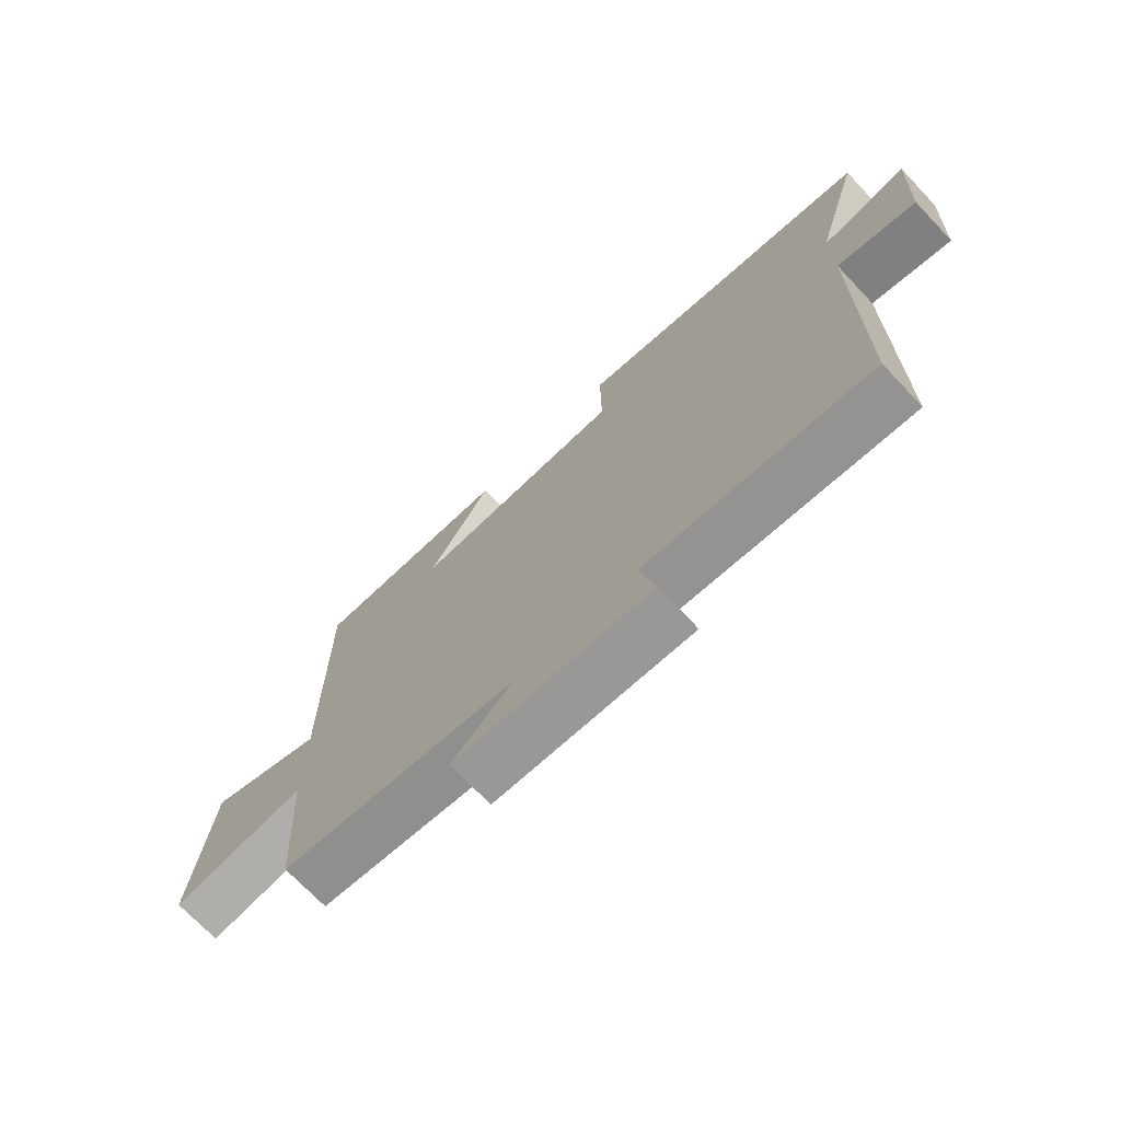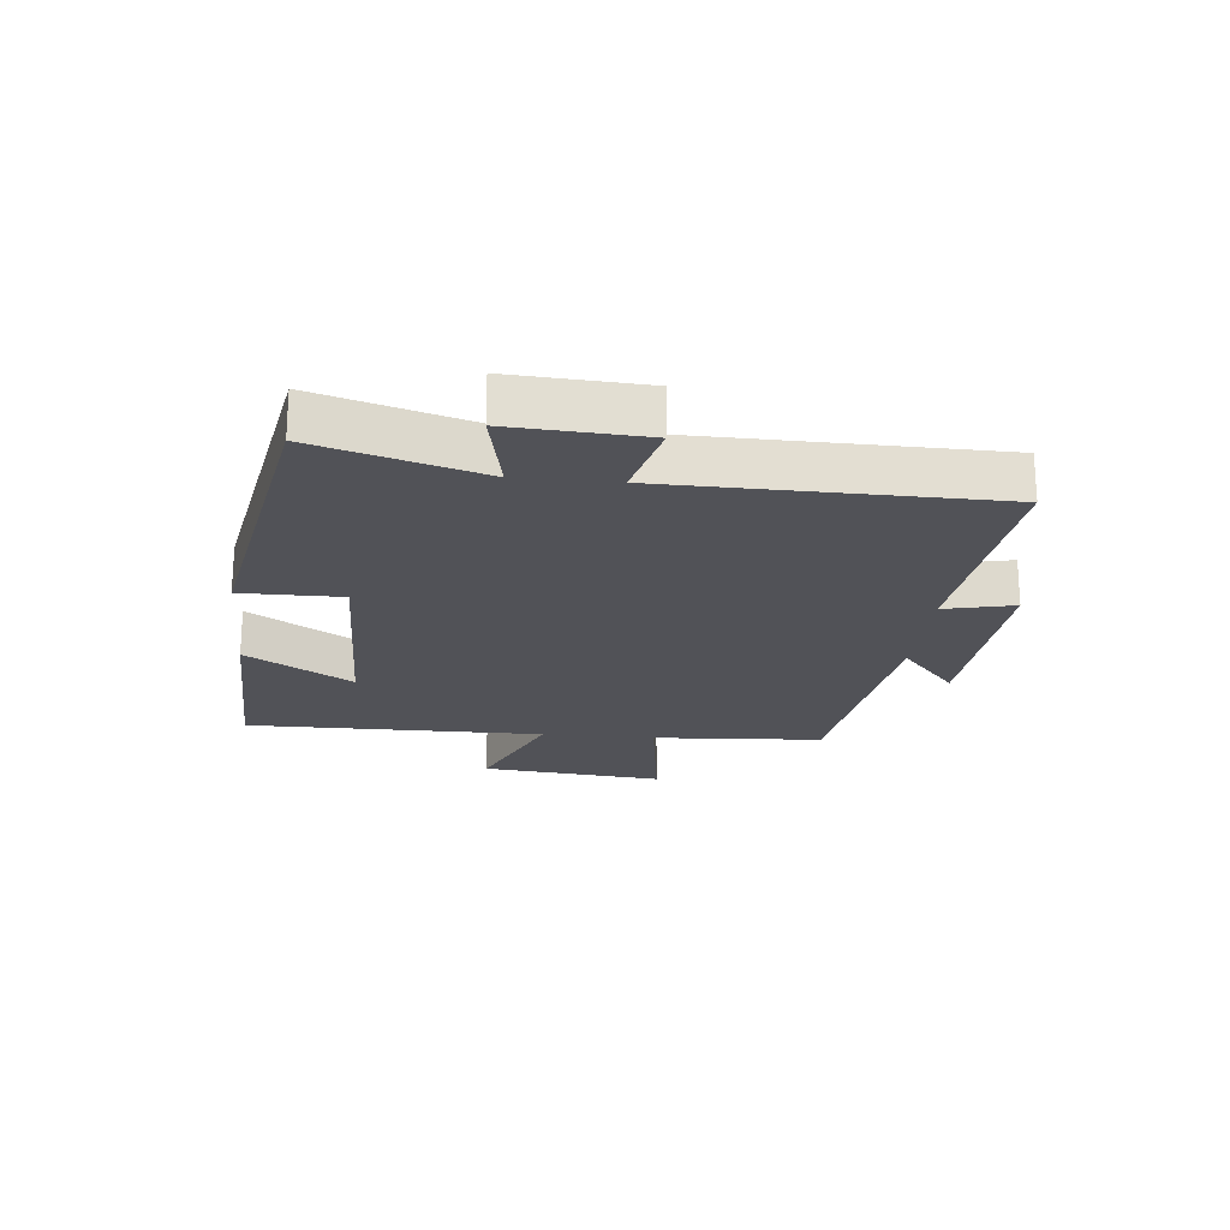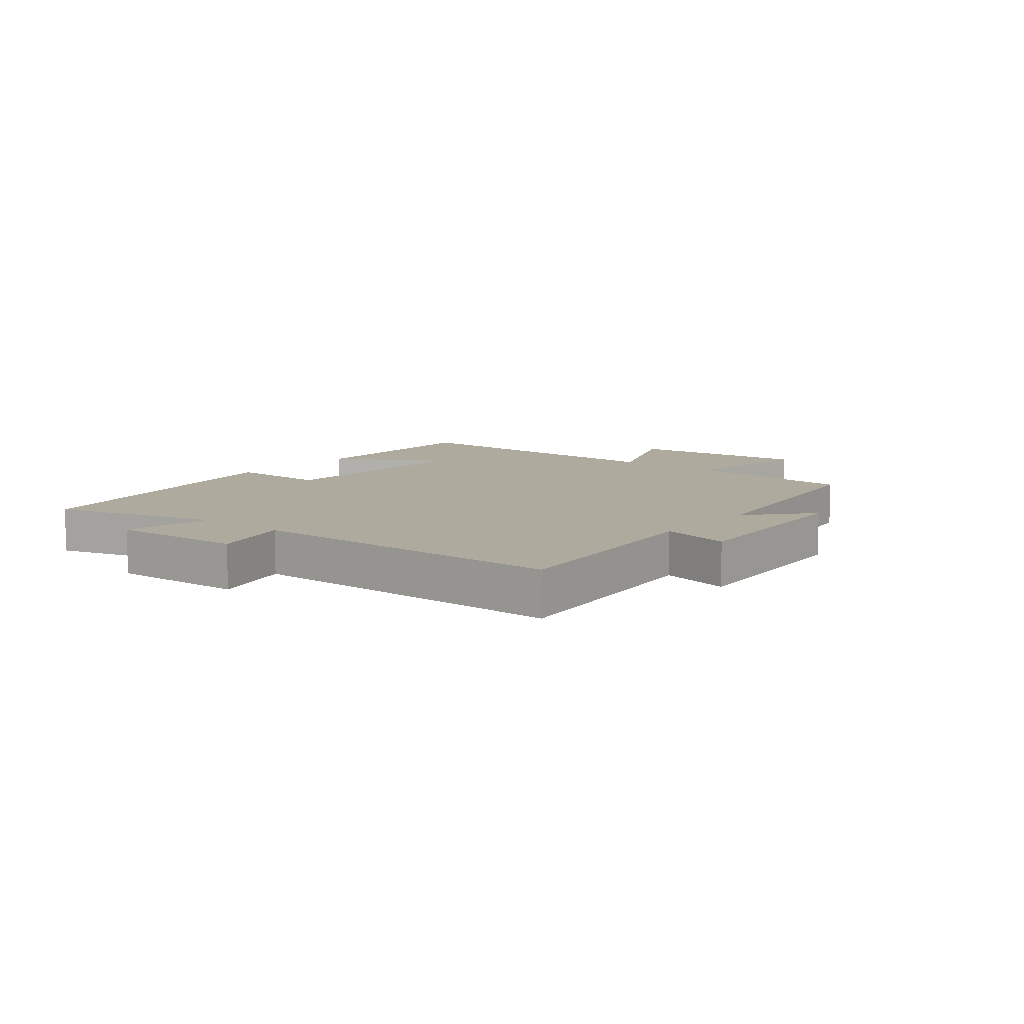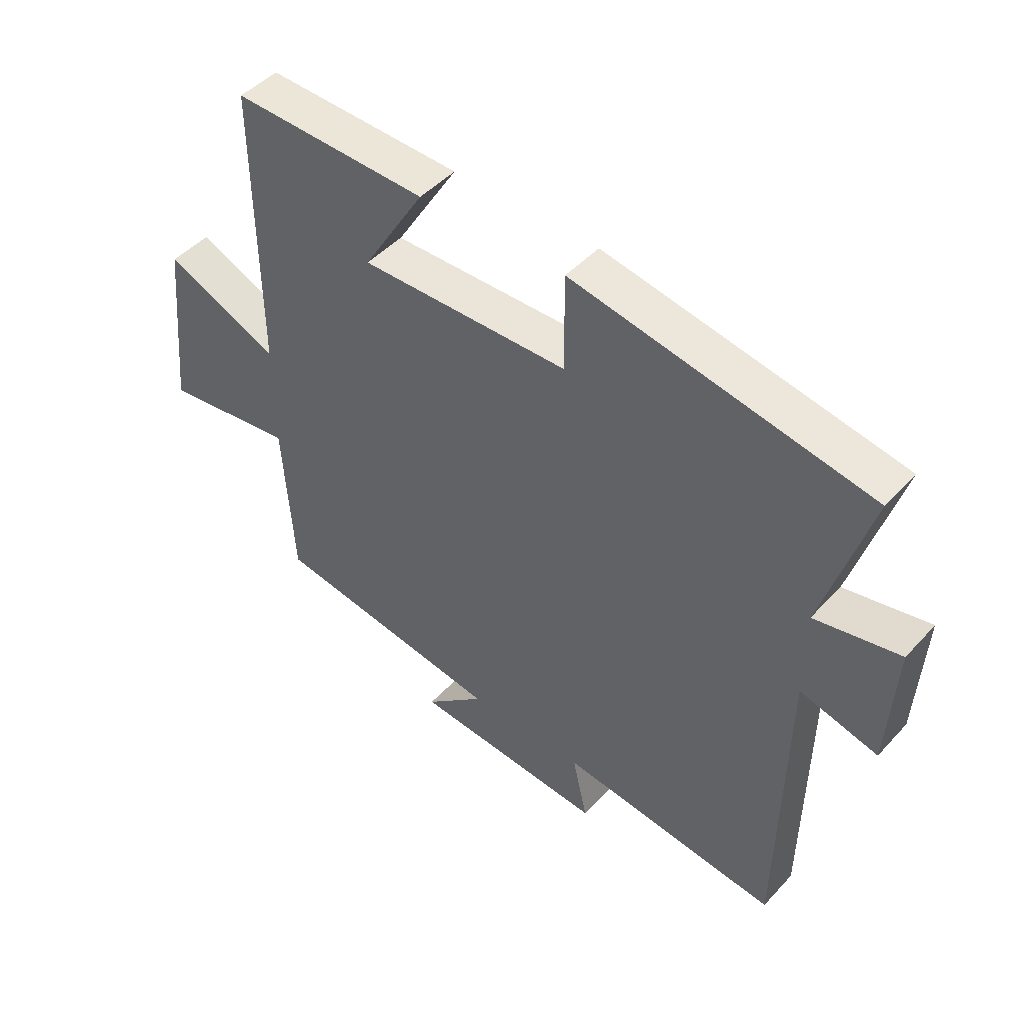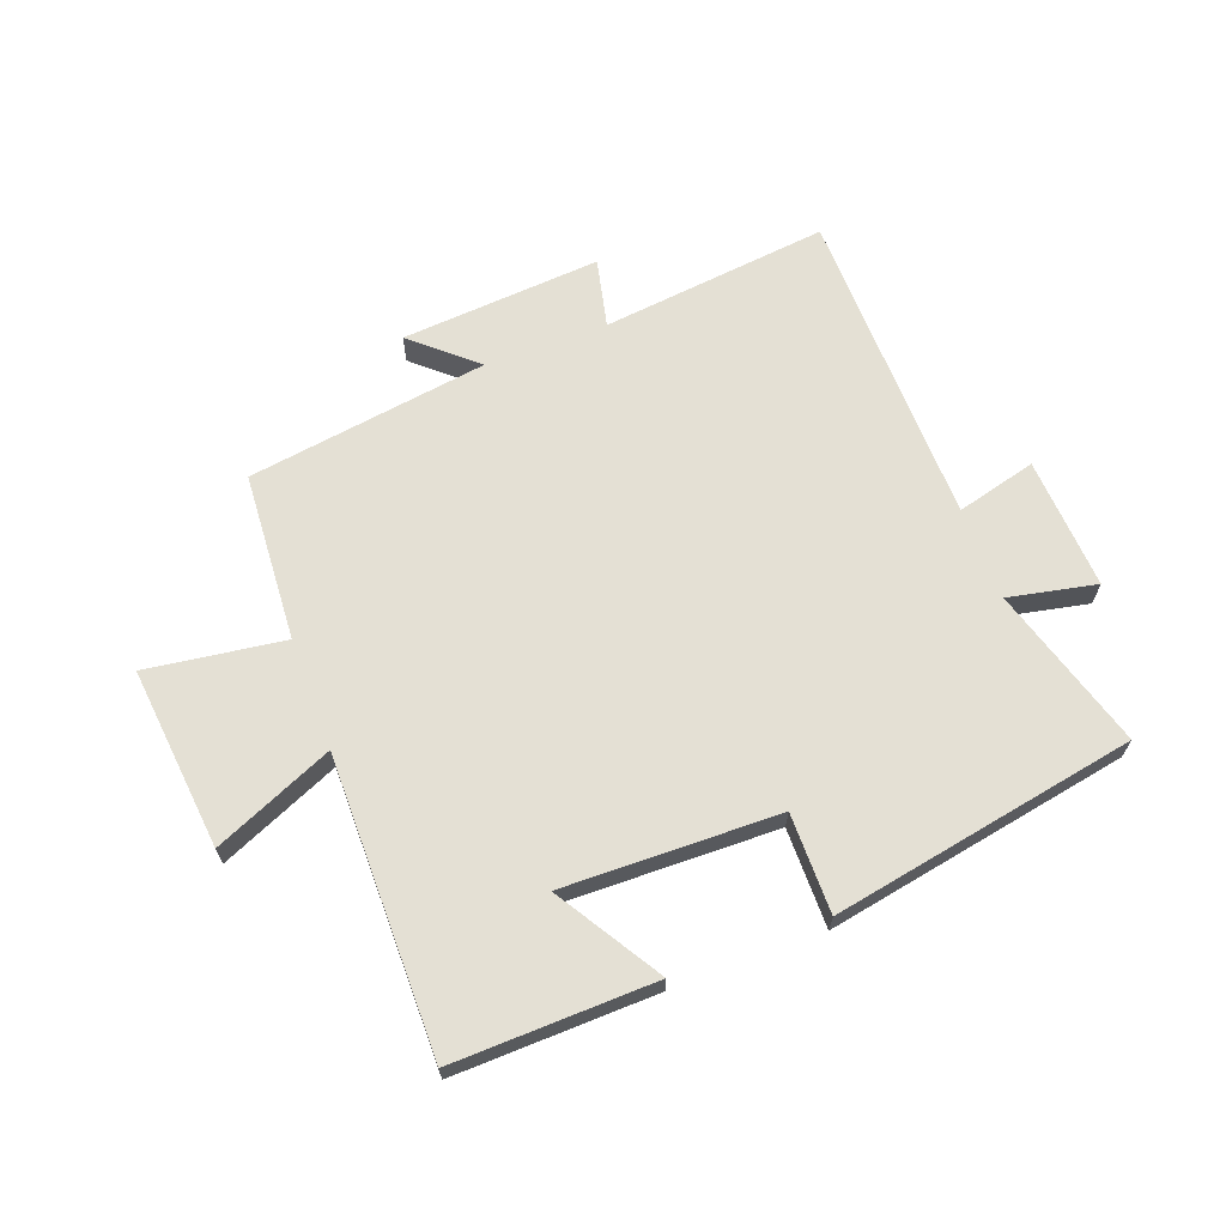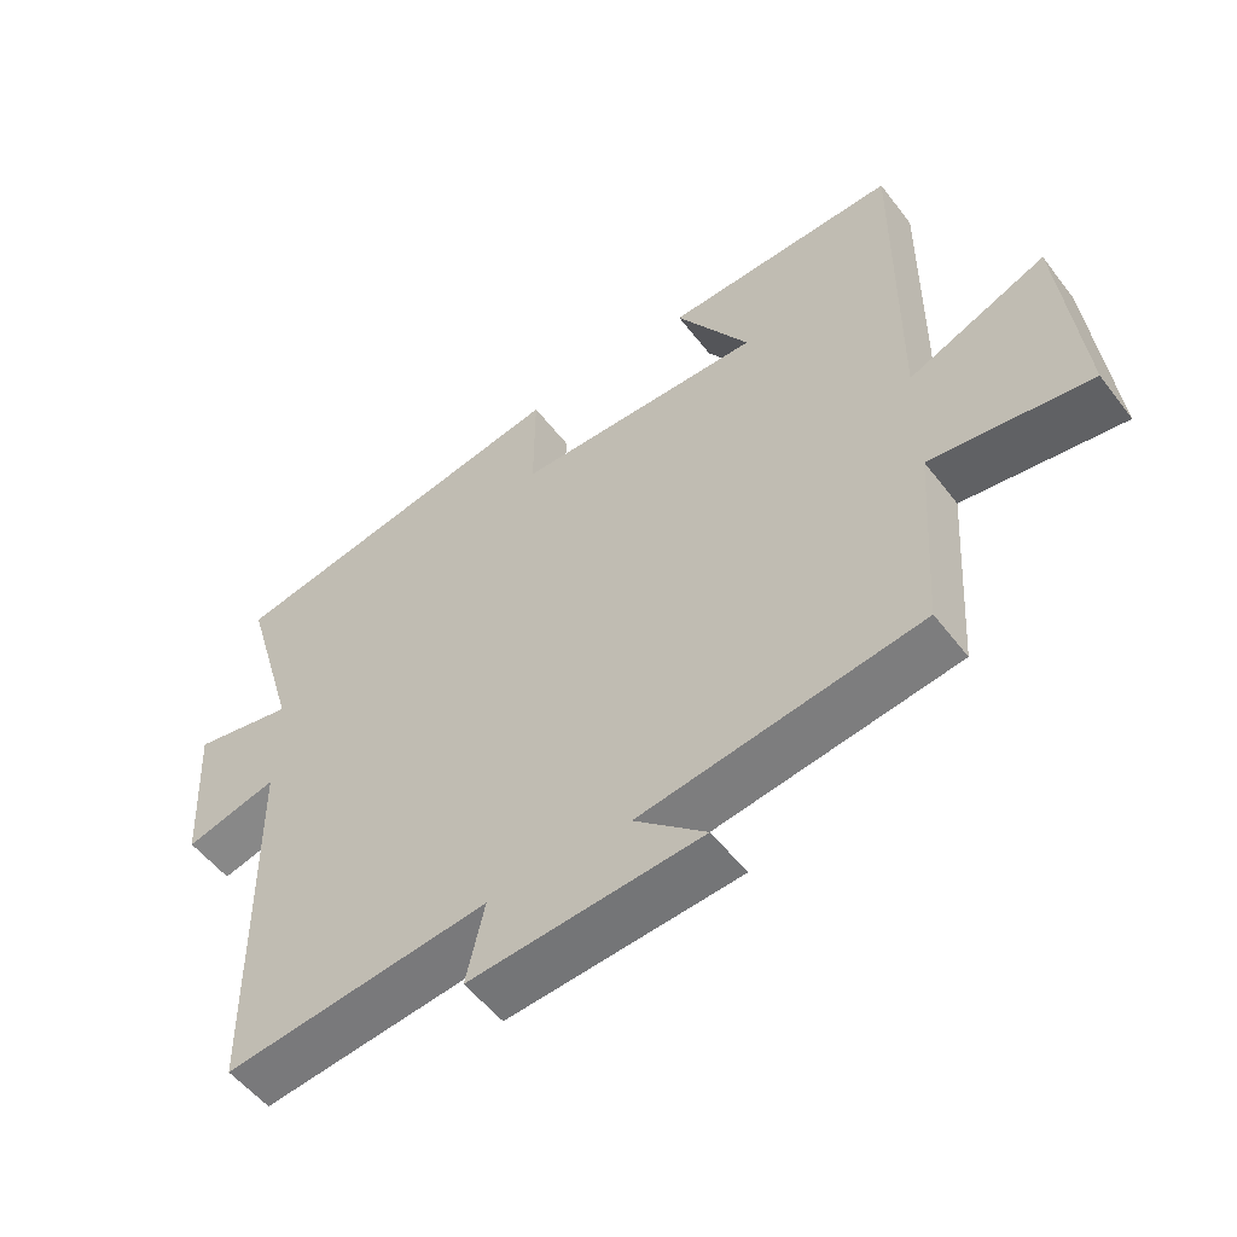
<metadata>
{"format":"obj","ext":"obj","renderer":"f3d","projection":"perspective","resolution":1024,"background":"white","views":[{"elev":-71.9,"azim":43.6,"up":"+Z"},{"elev":-21.5,"azim":84.2,"up":"+Y"},{"elev":9.2,"azim":129.2,"up":"+Y"},{"elev":46.8,"azim":39.8,"up":"+Z"},{"elev":66.0,"azim":-20.6,"up":"+Y"},{"elev":-53.7,"azim":-143.4,"up":"+Z"}]}
</metadata>
<code>
v 0.493 0.07 -0.542
v 0.117 0.07 -0.5
v 0.143 0.07 -0.614
v -0.187 0.07 -0.59
v -0.085 0.07 -0.5
v -0.482 0.07 -0.442
v -0.5 0.07 -0.164
v -0.726 0.07 -0.196
v -0.696 0.07 0.104
v -0.5 0.07 0.02
v -0.503 0.07 0.508
v -0.171 0.07 0.5
v -0.276 0.07 0.328
v 0.078 0.07 0.336
v 0.077 0.07 0.5
v 0.579 0.07 0.409
v 0.5 0.07 0.141
v 0.644 0.07 0.171
v 0.632 0.07 -0.047
v 0.5 0.07 -0.013
v 0.493 0 -0.542
v 0.117 0 -0.5
v 0.143 0 -0.614
v -0.187 0 -0.59
v -0.085 0 -0.5
v -0.482 0 -0.442
v -0.5 0 -0.164
v -0.726 0 -0.196
v -0.696 0 0.104
v -0.5 0 0.02
v -0.503 0 0.508
v -0.171 0 0.5
v -0.276 0 0.328
v 0.078 0 0.336
v 0.077 0 0.5
v 0.579 0 0.409
v 0.5 0 0.141
v 0.644 0 0.171
v 0.632 0 -0.047
v 0.5 0 -0.013
f 17 18 19 20
f 17 20 1 2
f 16 17 2
f 15 16 2
f 14 15 2
f 13 14 2
f 10 11 12 13
f 10 13 2 3
f 7 8 9 10
f 5 6 7 10
f 5 10 3
f 3 4 5
f 40 39 38 37
f 22 21 40 37
f 22 37 36
f 22 36 35
f 22 35 34
f 22 34 33
f 33 32 31 30
f 23 22 33 30
f 30 29 28 27
f 30 27 26 25
f 23 30 25
f 25 24 23
f 1 21 22 2
f 2 22 23 3
f 3 23 24 4
f 4 24 25 5
f 5 25 26 6
f 6 26 27 7
f 7 27 28 8
f 8 28 29 9
f 9 29 30 10
f 10 30 31 11
f 11 31 32 12
f 12 32 33 13
f 13 33 34 14
f 14 34 35 15
f 15 35 36 16
f 16 36 37 17
f 17 37 38 18
f 18 38 39 19
f 19 39 40 20
f 20 40 21 1

</code>
